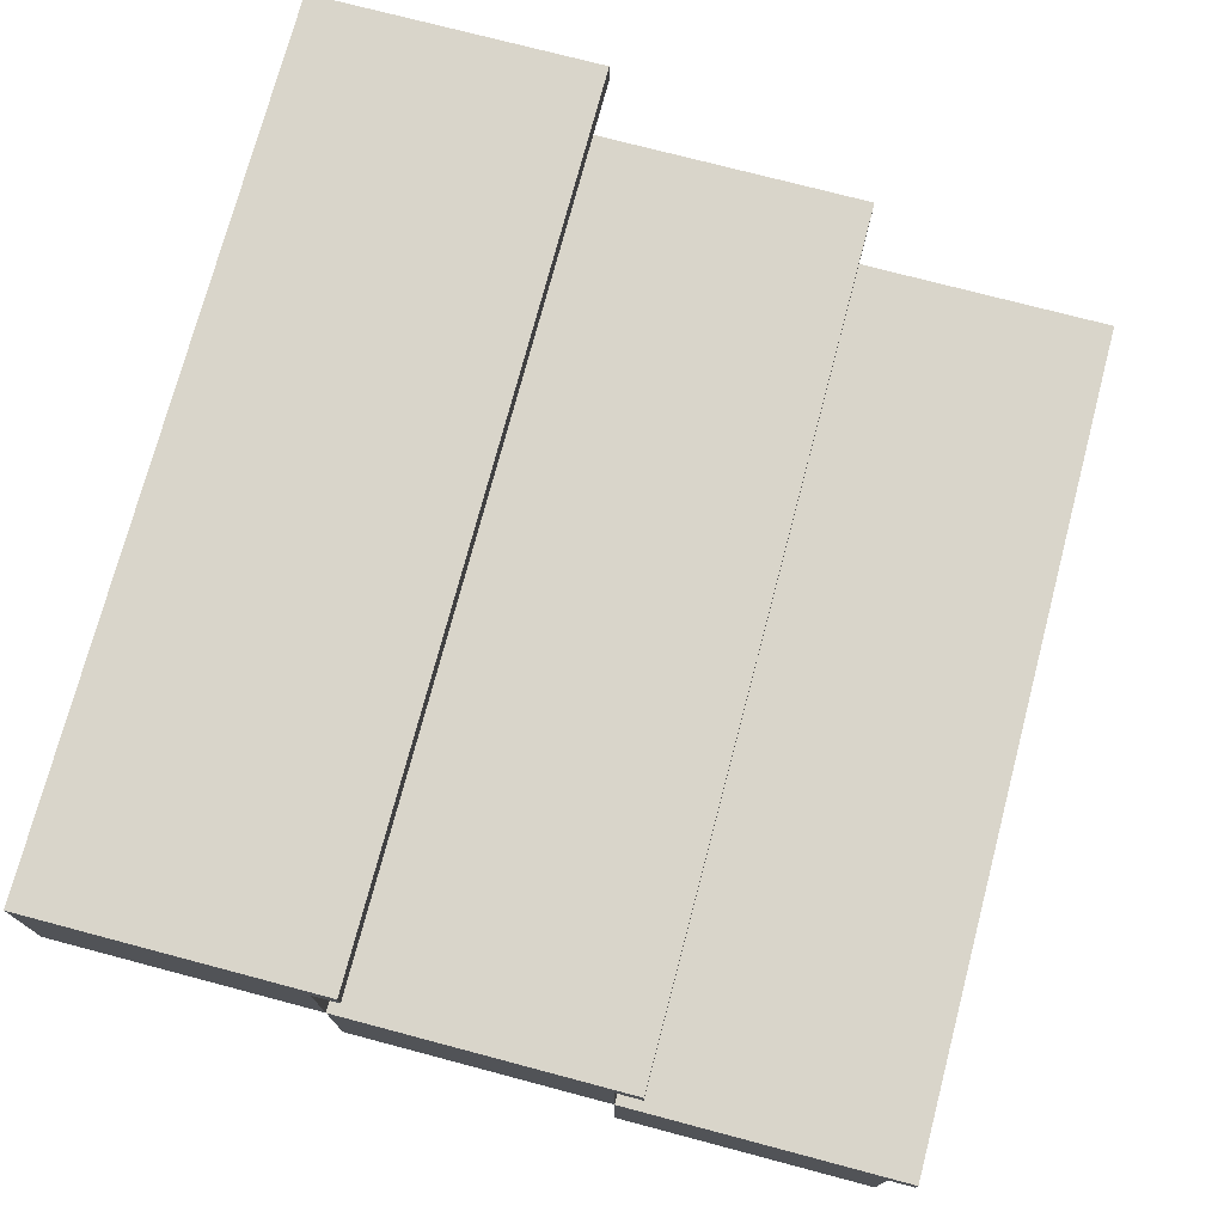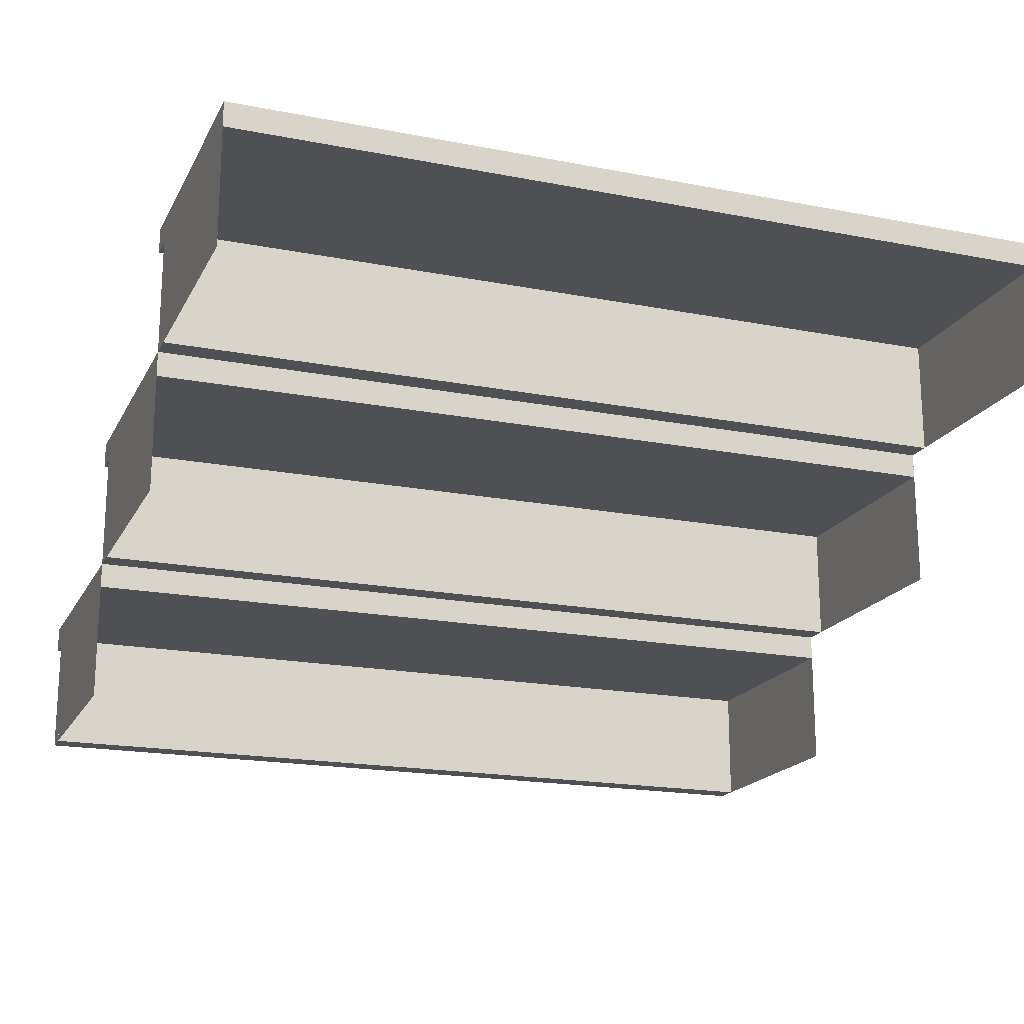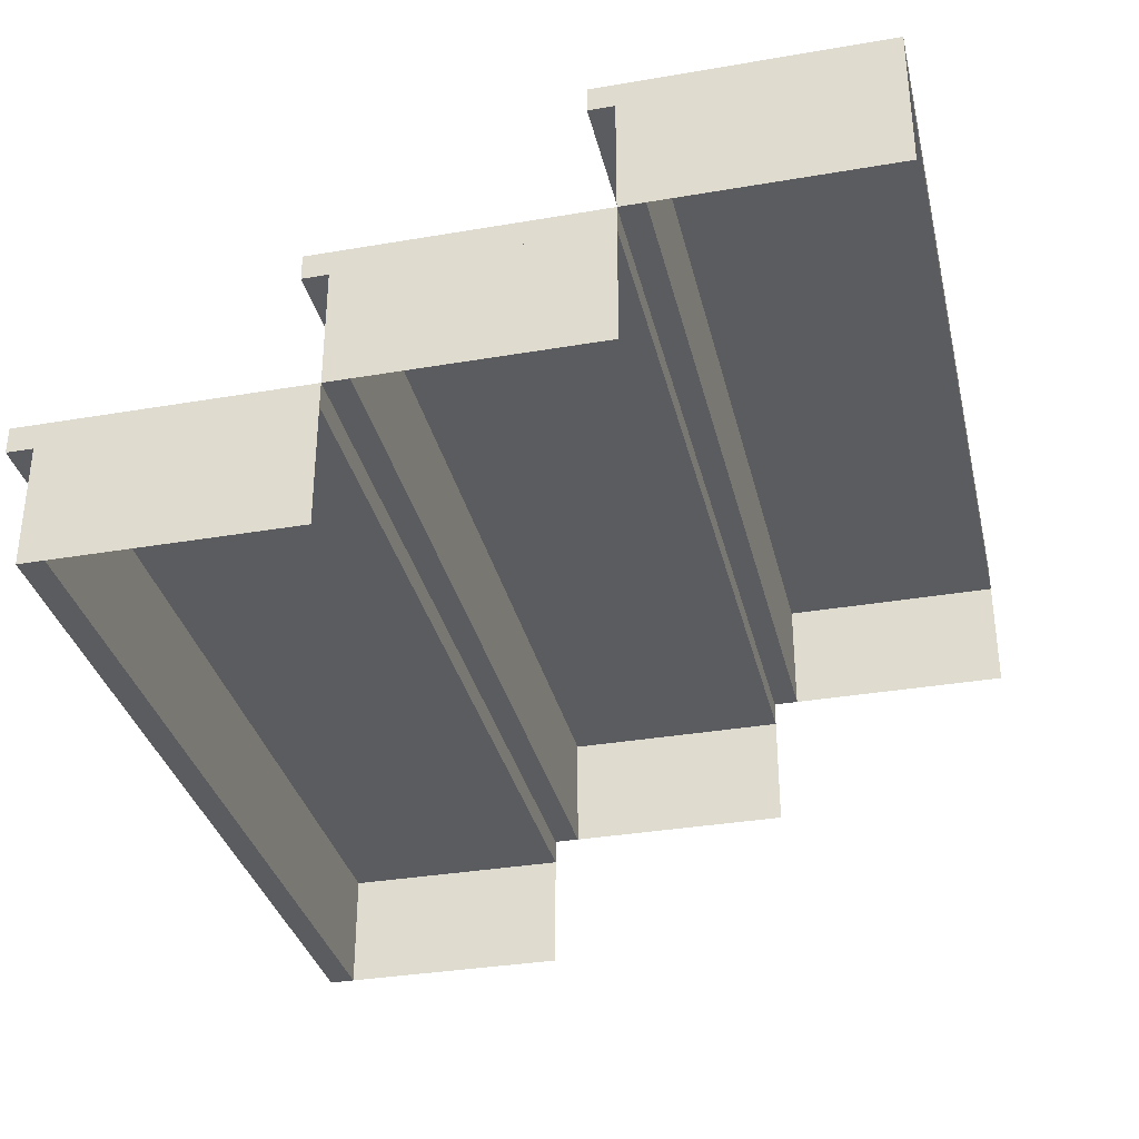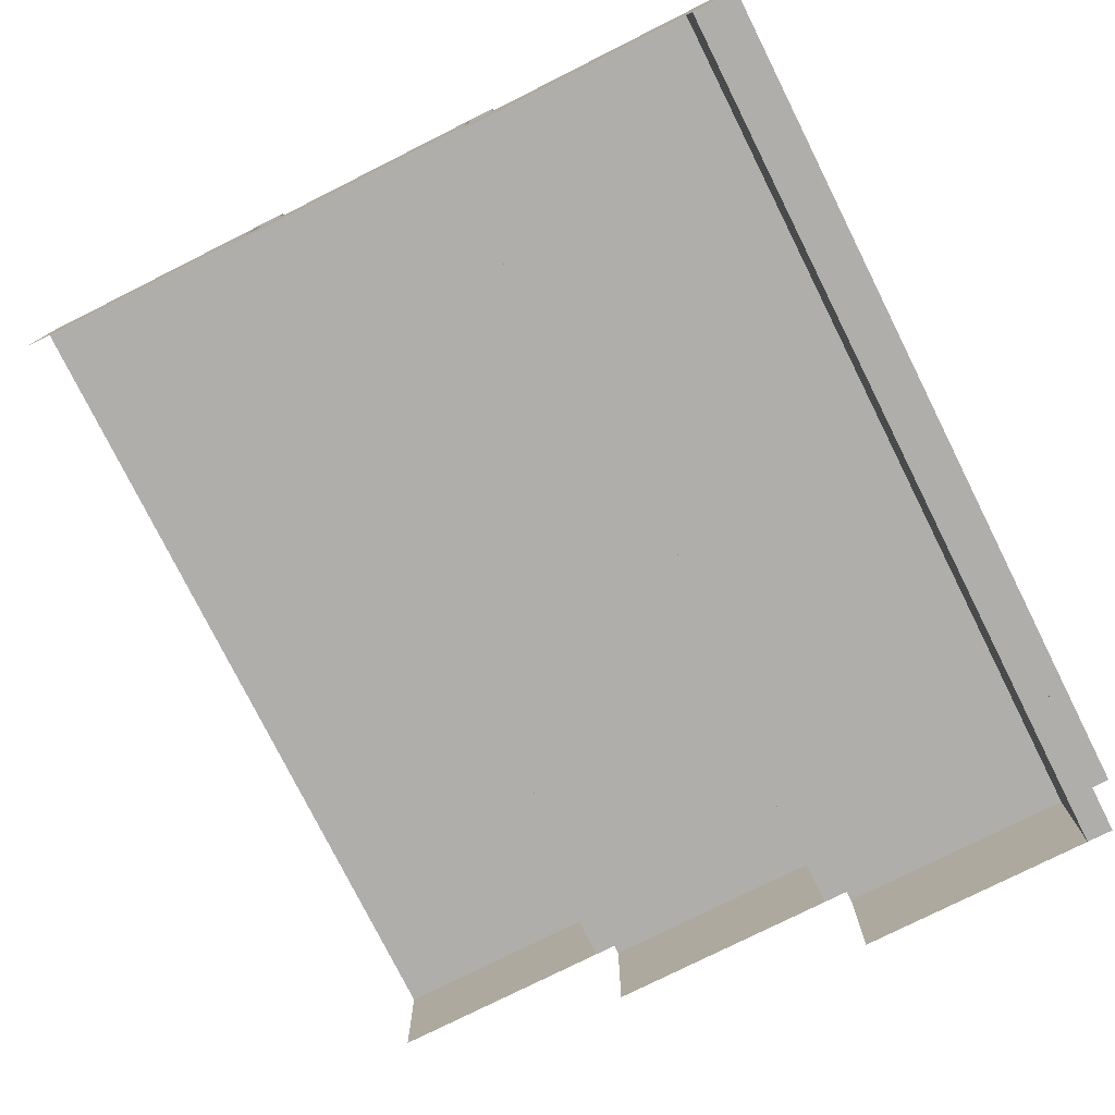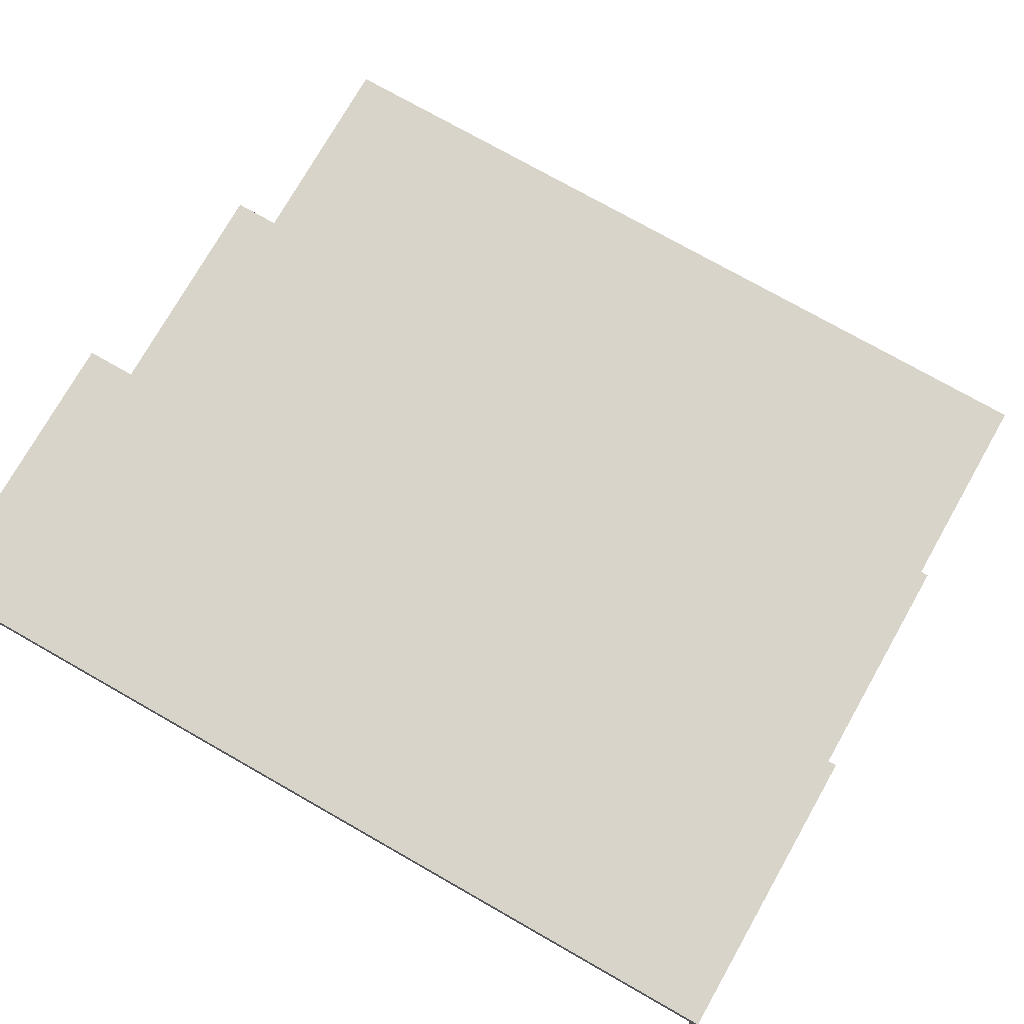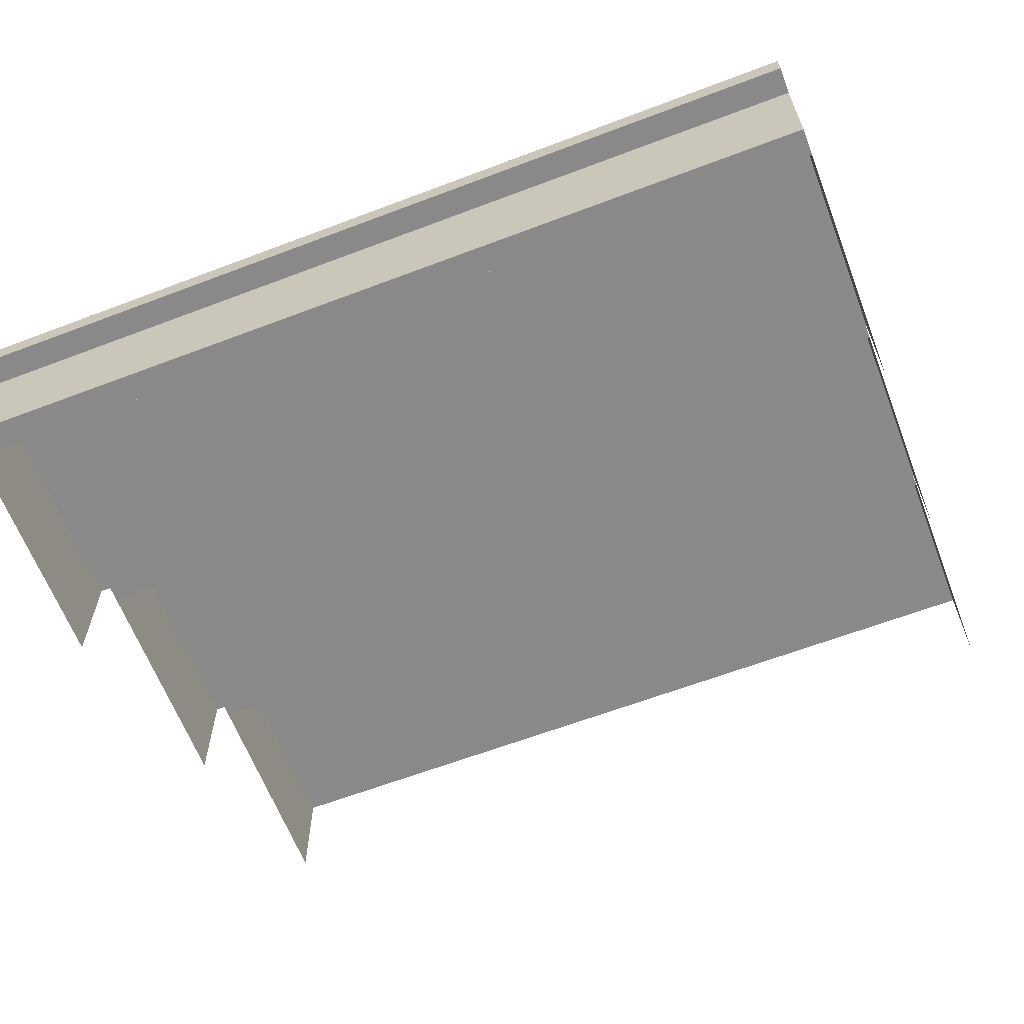
<metadata>
{"format":"obj","ext":"obj","renderer":"f3d","projection":"perspective","resolution":1024,"background":"white","views":[{"elev":74.5,"azim":-75.2,"up":"+Y"},{"elev":-18.7,"azim":159.6,"up":"+Y"},{"elev":-33.9,"azim":103.1,"up":"+Y"},{"elev":-77.6,"azim":-63.4,"up":"+Y"},{"elev":75.3,"azim":-150.4,"up":"+Y"},{"elev":-63.3,"azim":21.0,"up":"+Y"}]}
</metadata>
<code>
o Stairs
v 0 0 0
v 0 0.14 0
v 0.5 0.14 0
v 0.5 0 0
v 0 0 -0.03
v 0 0.14 -0.03
v 0.5 0.14 -0.03
v 0.5 0 -0.03
v 0.5 0.14 -0.3
v 0.5 0 -0.3
v 0 0.14 0.03
v 0 0.14 -0.3
v 0.5 0.14 0.03
v 0 0.17 0.03
v 0.5 0.17 0.03
v 0 0.17 -0.3
v 0 0.31 -0.3
v 0.5 0.31 -0.3
v 0.5 0.17 -0.3
v 0 0.17 -0.33
v 0 0.31 -0.33
v 0.5 0.31 -0.33
v 0.5 0.17 -0.33
v 0.5 0.17 -0.6
v 0 0.31 -0.27
v 0 0.31 -0.6
v 0.5 0.31 -0.6
v 0.5 0.31 -0.27
v 0 0.34 -0.27
v 0 0.34 -0.6
v 0.5 0.34 -0.6
v 0.5 0.34 -0.27
v 0 0.48 -0.6
v 0.5 0.48 -0.6
v 0 0.34 -0.63
v 0 0.48 -0.63
v 0.5 0.48 -0.63
v 0.5 0.34 -0.63
v 0.5 0.48 -0.9
v 0.5 0.34 -0.9
v 0 0.48 -0.57
v 0 0.48 -0.9
v 0.5 0.48 -0.57
v 0 0.51 -0.57
v 0 0.51 -0.9
v 0.5 0.51 -0.9
v 0.5 0.51 -0.57
v -0.5 0.14 0
v -0.5 0 0
v -0.5 0.14 -0.03
v -0.5 0 -0.03
v -0.5 0.14 -0.3
v -0.5 0 -0.3
v -0.5 0.14 0.03
v -0.5 0.17 0.03
v -0.5 0.31 -0.3
v -0.5 0.17 -0.3
v -0.5 0.31 -0.33
v -0.5 0.17 -0.33
v -0.5 0.17 -0.6
v -0.5 0.31 -0.6
v -0.5 0.31 -0.27
v -0.5 0.34 -0.6
v -0.5 0.34 -0.27
v -0.5 0.48 -0.6
v -0.5 0.48 -0.63
v -0.5 0.34 -0.63
v -0.5 0.48 -0.9
v -0.5 0.34 -0.9
v -0.5 0.48 -0.57
v -0.5 0.51 -0.9
v -0.5 0.51 -0.57
f 4 2 1
f 6 8 5
f 5 4 1
f 3 6 2
f 2 5 1
f 8 3 4
f 10 7 8
f 12 13 11
f 15 16 14
f 13 14 11
f 16 9 12
f 9 15 13
f 19 17 16
f 21 23 20
f 20 19 16
f 18 21 17
f 17 20 16
f 23 18 19
f 24 22 23
f 26 28 25
f 32 30 29
f 28 29 25
f 30 27 26
f 27 32 28
f 31 33 30
f 36 38 35
f 35 31 30
f 34 36 33
f 33 35 30
f 38 34 31
f 40 37 38
f 42 43 41
f 47 45 44
f 43 44 41
f 45 39 42
f 39 47 43
f 2 49 1
f 51 6 5
f 49 5 1
f 6 48 2
f 48 51 49
f 50 53 51
f 54 12 11
f 16 55 14
f 14 54 11
f 52 16 12
f 55 52 54
f 17 57 16
f 59 21 20
f 57 20 16
f 21 56 17
f 56 59 57
f 58 60 59
f 62 26 25
f 30 64 29
f 29 62 25
f 61 30 26
f 64 61 62
f 33 63 30
f 67 36 35
f 63 35 30
f 36 65 33
f 65 67 63
f 66 69 67
f 70 42 41
f 45 72 44
f 44 70 41
f 68 45 42
f 72 68 70
f 4 3 2
f 6 7 8
f 5 8 4
f 3 7 6
f 2 6 5
f 8 7 3
f 10 9 7
f 12 9 13
f 15 19 16
f 13 15 14
f 16 19 9
f 9 19 15
f 19 18 17
f 21 22 23
f 20 23 19
f 18 22 21
f 17 21 20
f 23 22 18
f 24 27 22
f 26 27 28
f 32 31 30
f 28 32 29
f 30 31 27
f 27 31 32
f 31 34 33
f 36 37 38
f 35 38 31
f 34 37 36
f 33 36 35
f 38 37 34
f 40 39 37
f 42 39 43
f 47 46 45
f 43 47 44
f 45 46 39
f 39 46 47
f 2 48 49
f 51 50 6
f 49 51 5
f 6 50 48
f 48 50 51
f 50 52 53
f 54 52 12
f 16 57 55
f 14 55 54
f 52 57 16
f 55 57 52
f 17 56 57
f 59 58 21
f 57 59 20
f 21 58 56
f 56 58 59
f 58 61 60
f 62 61 26
f 30 63 64
f 29 64 62
f 61 63 30
f 64 63 61
f 33 65 63
f 67 66 36
f 63 67 35
f 36 66 65
f 65 66 67
f 66 68 69
f 70 68 42
f 45 71 72
f 44 72 70
f 68 71 45
f 72 71 68

</code>
